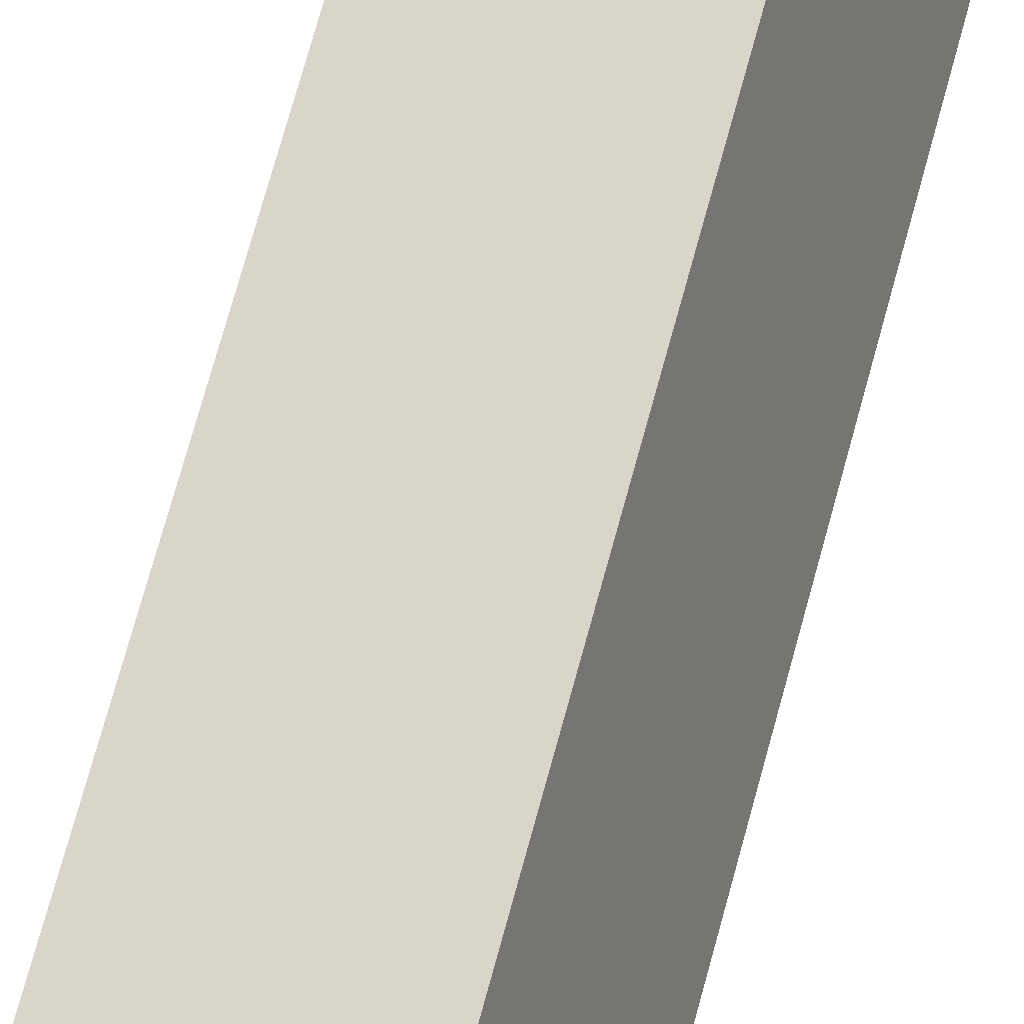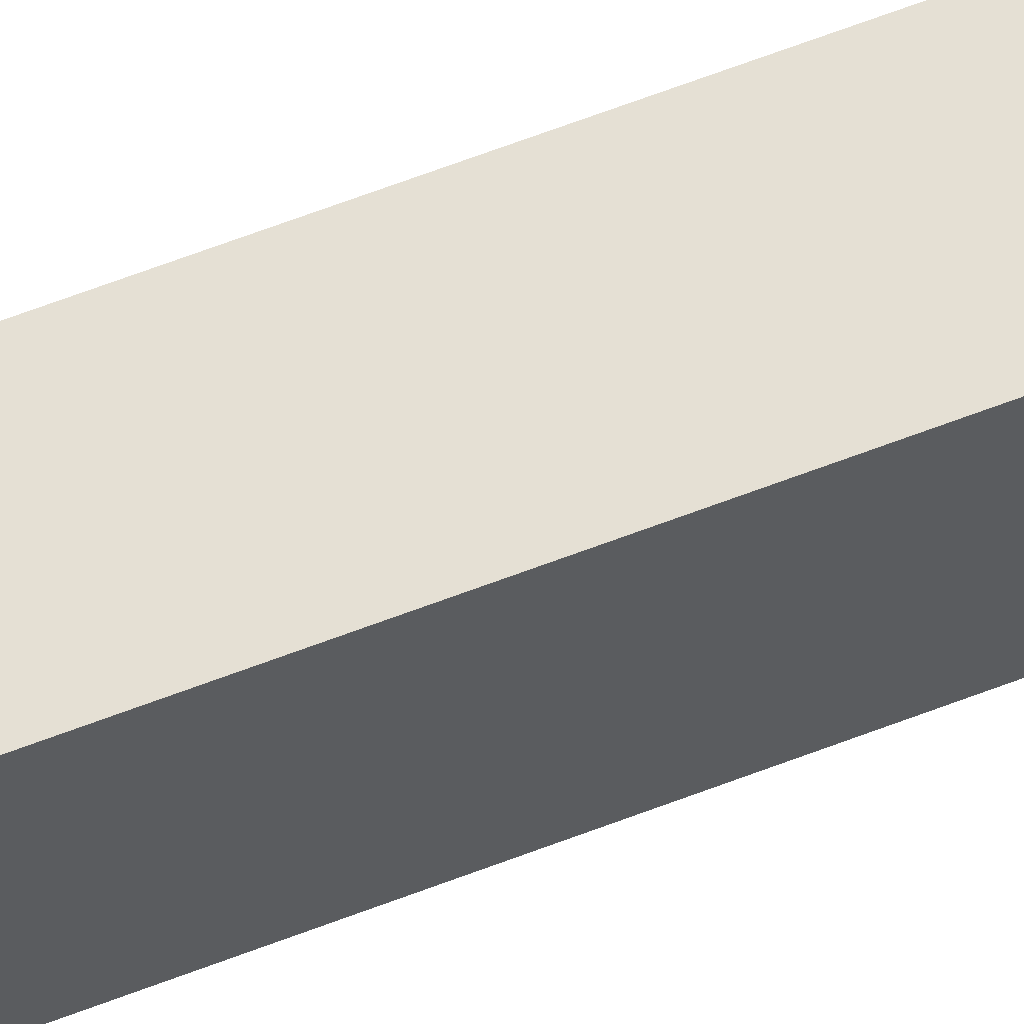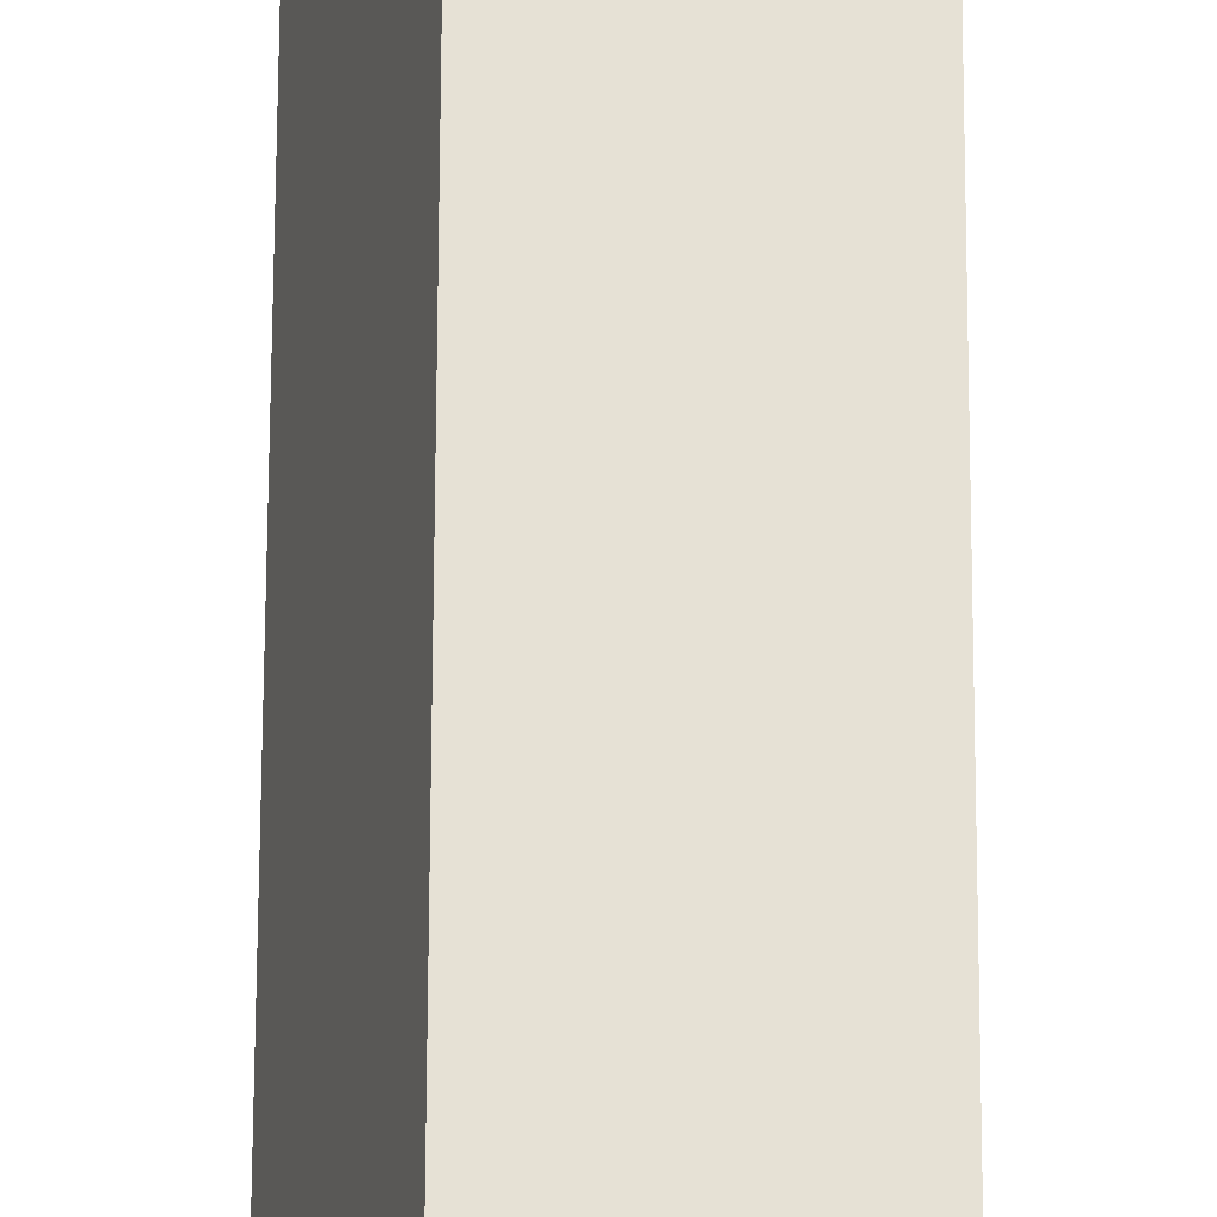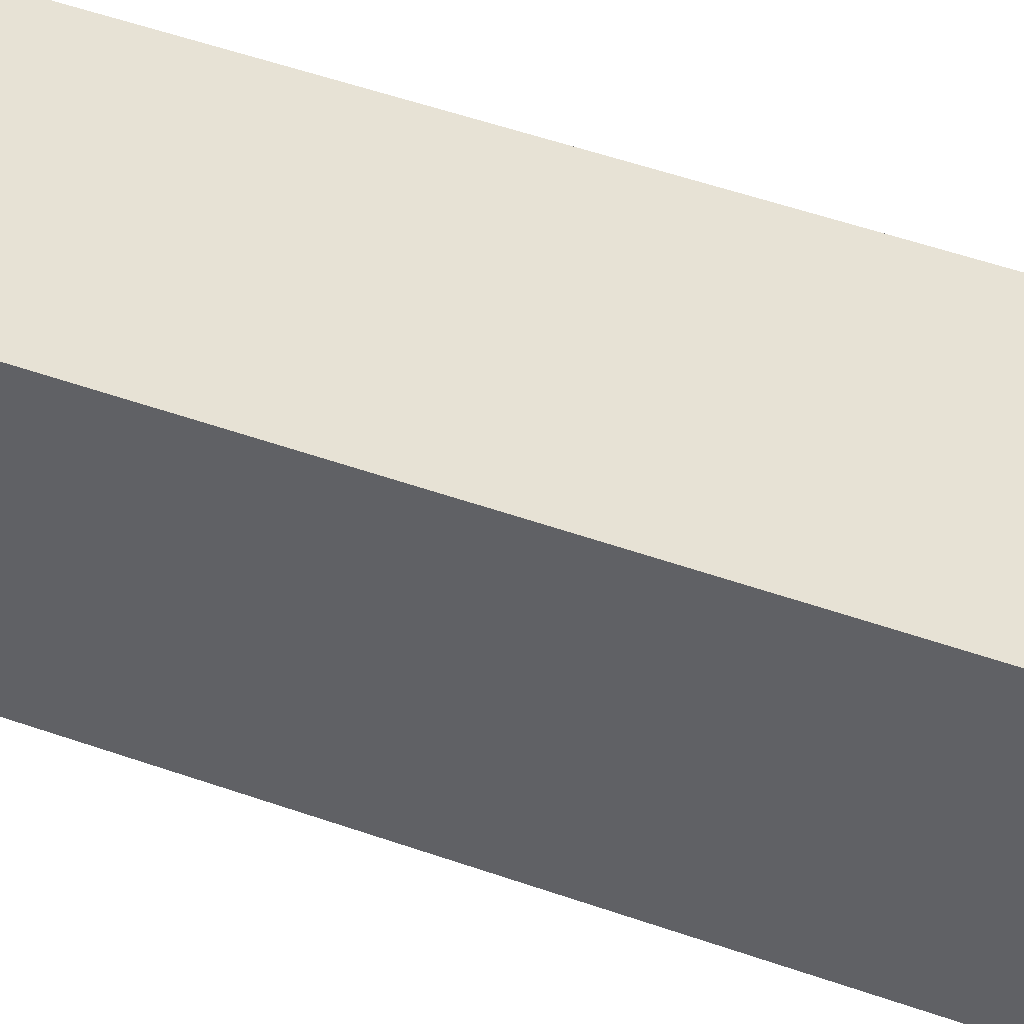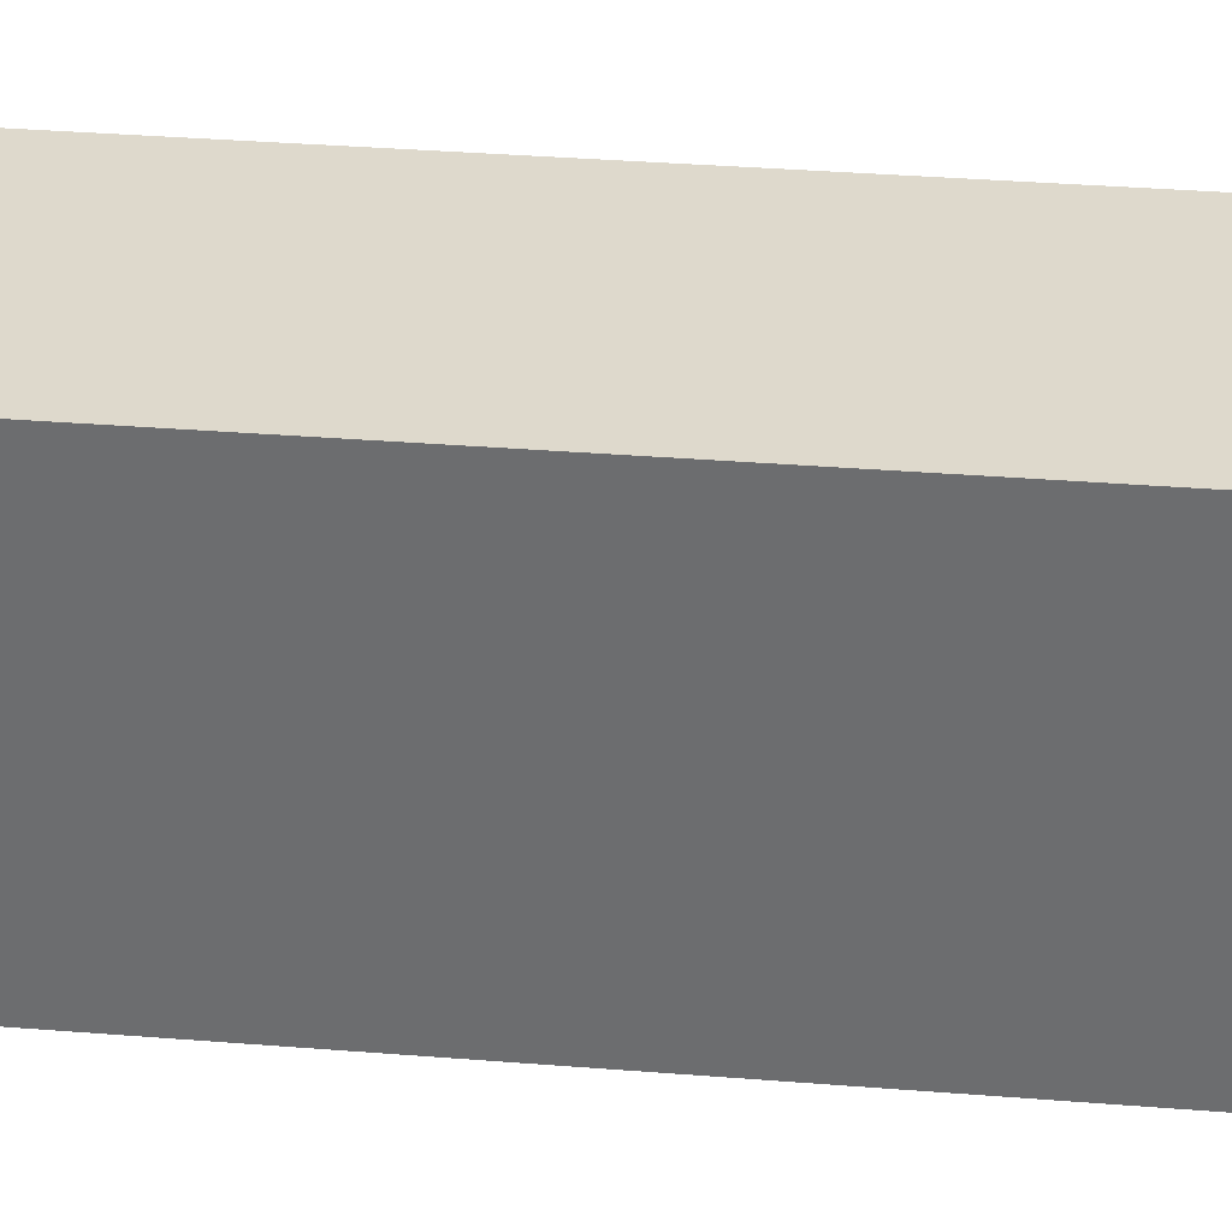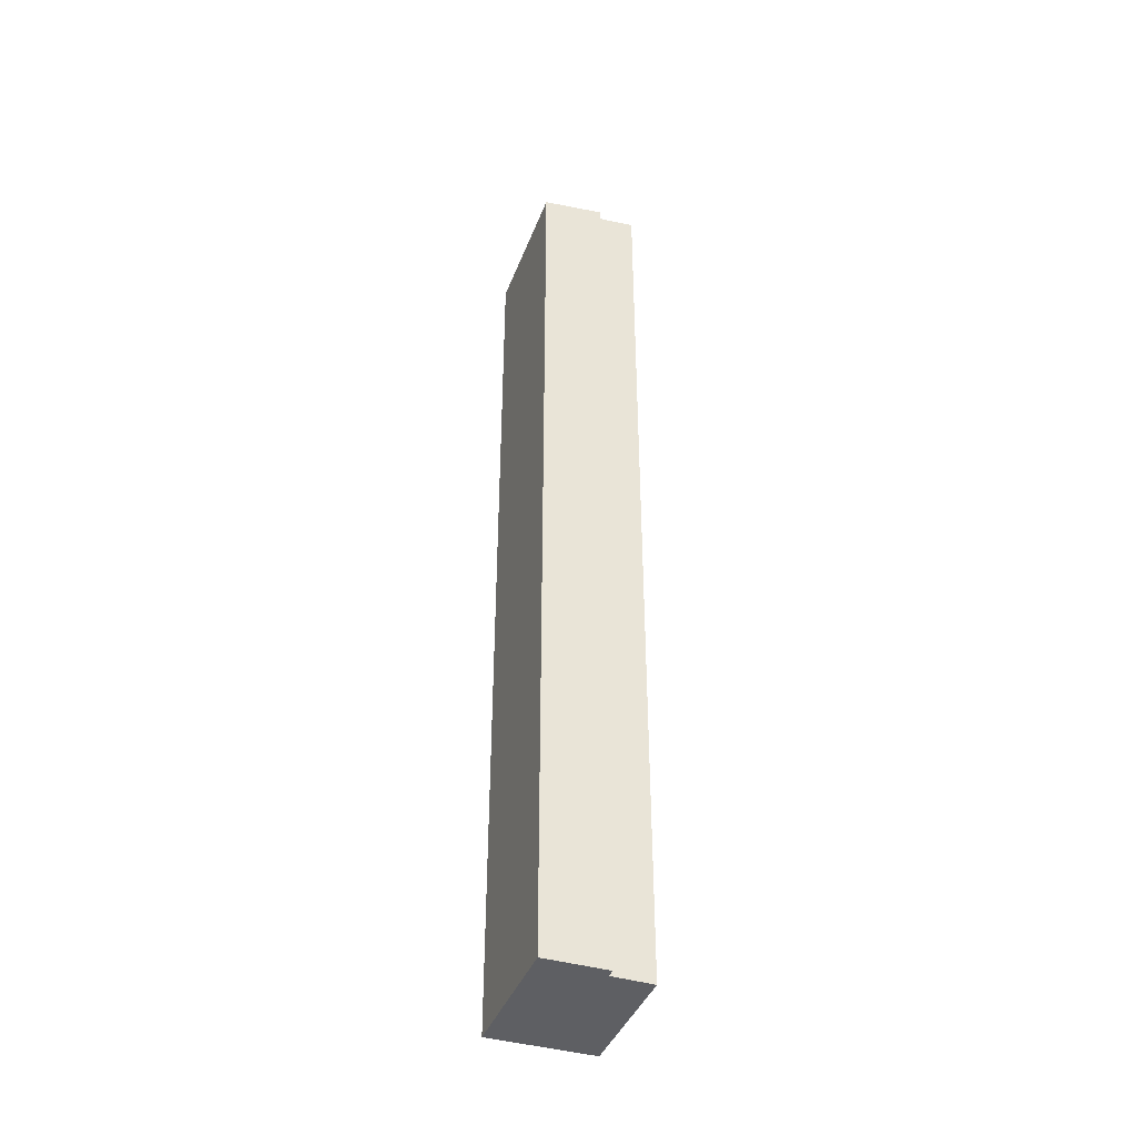
<metadata>
{"format":"obj","ext":"obj","renderer":"f3d","projection":"perspective","resolution":1024,"background":"white","views":[{"elev":67.2,"azim":-165.2,"up":"+Z"},{"elev":76.4,"azim":-109.8,"up":"+Z"},{"elev":60.5,"azim":0.2,"up":"+Z"},{"elev":35.3,"azim":117.4,"up":"+Z"},{"elev":18.0,"azim":101.2,"up":"+Z"},{"elev":-41.0,"azim":176.1,"up":"+Y"}]}
</metadata>
<code>
v  1.647 41.88 -0.896
v  6.051 41.5 4.33
v  4.328 41.5 -1.651
v  1.751 41.88 -0.53
v  1.605 42.14 5.555
v  1.082 42.14 3.736
v  0 42.14 2.58e-15
v  1.605 -3.401e-16 5.555
v  6.051 -2.651e-16 4.33
v  4.328 1.011e-16 -1.651
v  1.647 5.486e-17 -0.896
v  0 0 0
v  1.751 3.245e-17 -0.53
v  1.082 -2.288e-16 3.736
g defaultobject
f 1 2 3
f 2 1 4
f 2 4 5
f 5 4 6
f 6 4 7
f 8 2 5
f 2 8 9
f 9 3 2
f 3 9 10
f 3 11 1
f 11 3 10
f 4 12 7
f 12 4 13
f 11 4 1
f 4 11 13
f 12 6 7
f 6 12 5
f 5 12 8
f 8 12 14
f 9 11 10
f 11 9 13
f 13 9 12
f 12 9 14
f 14 9 8

</code>
